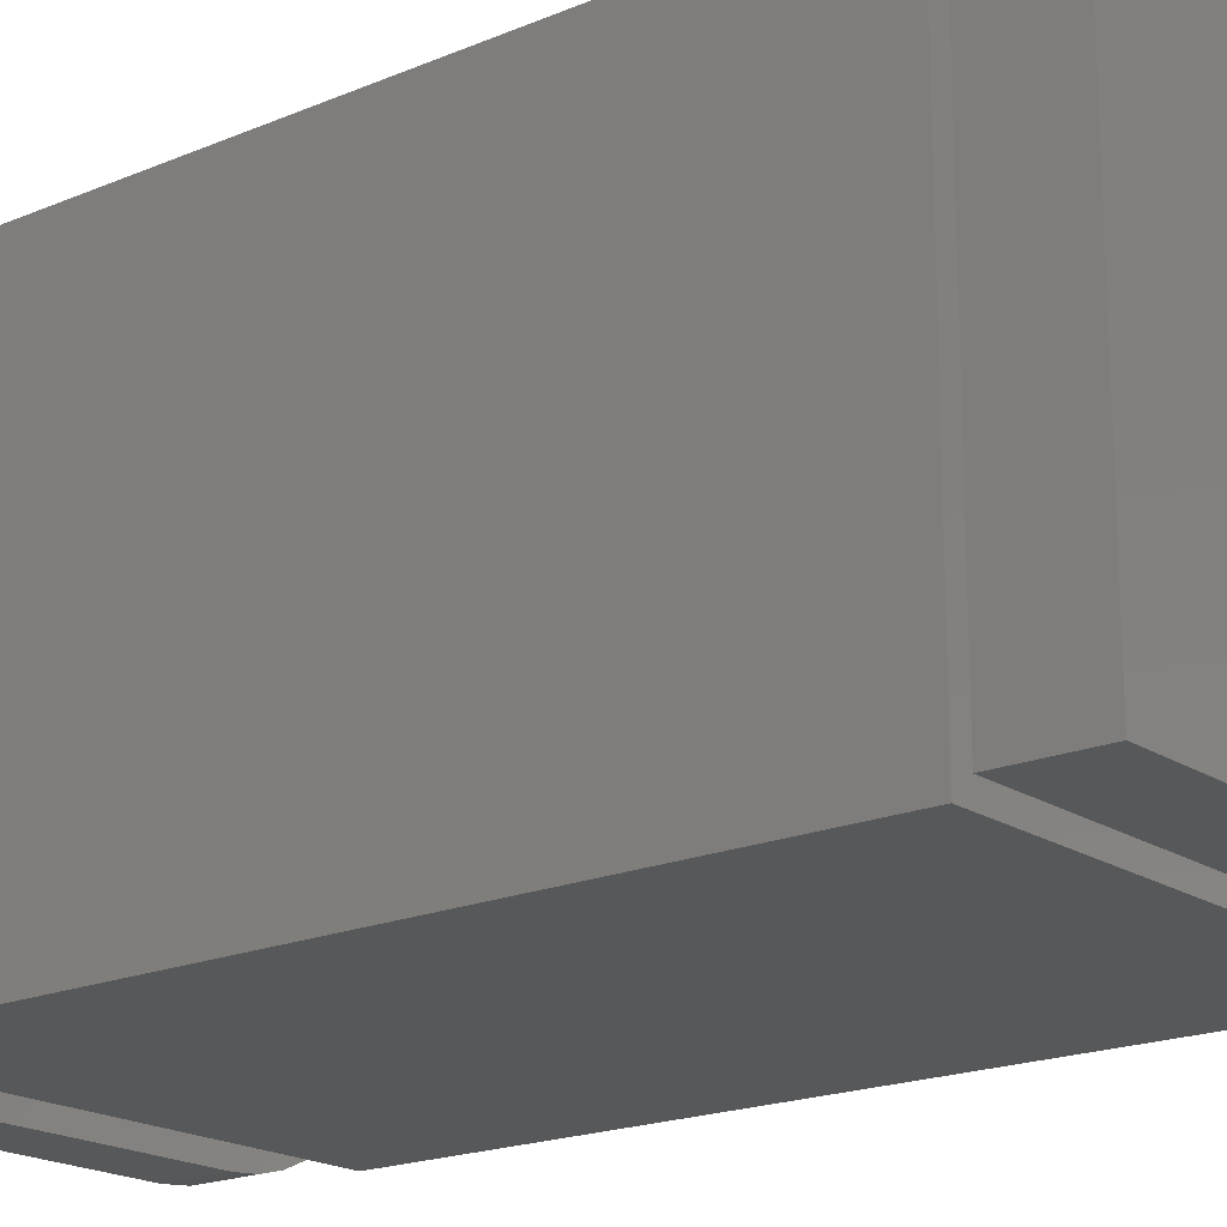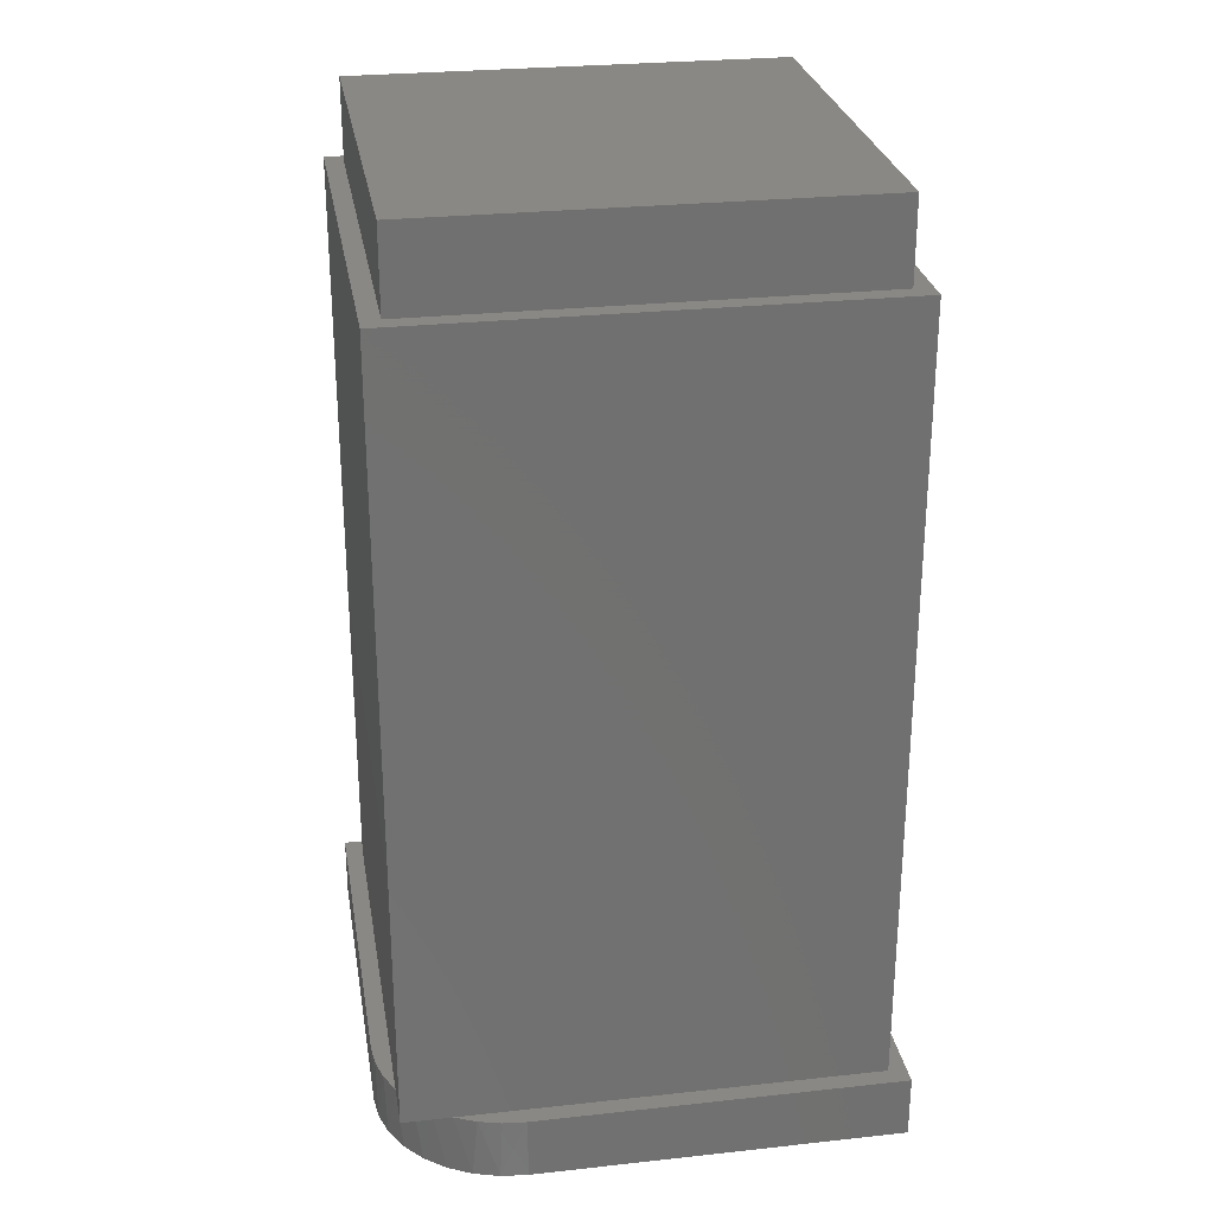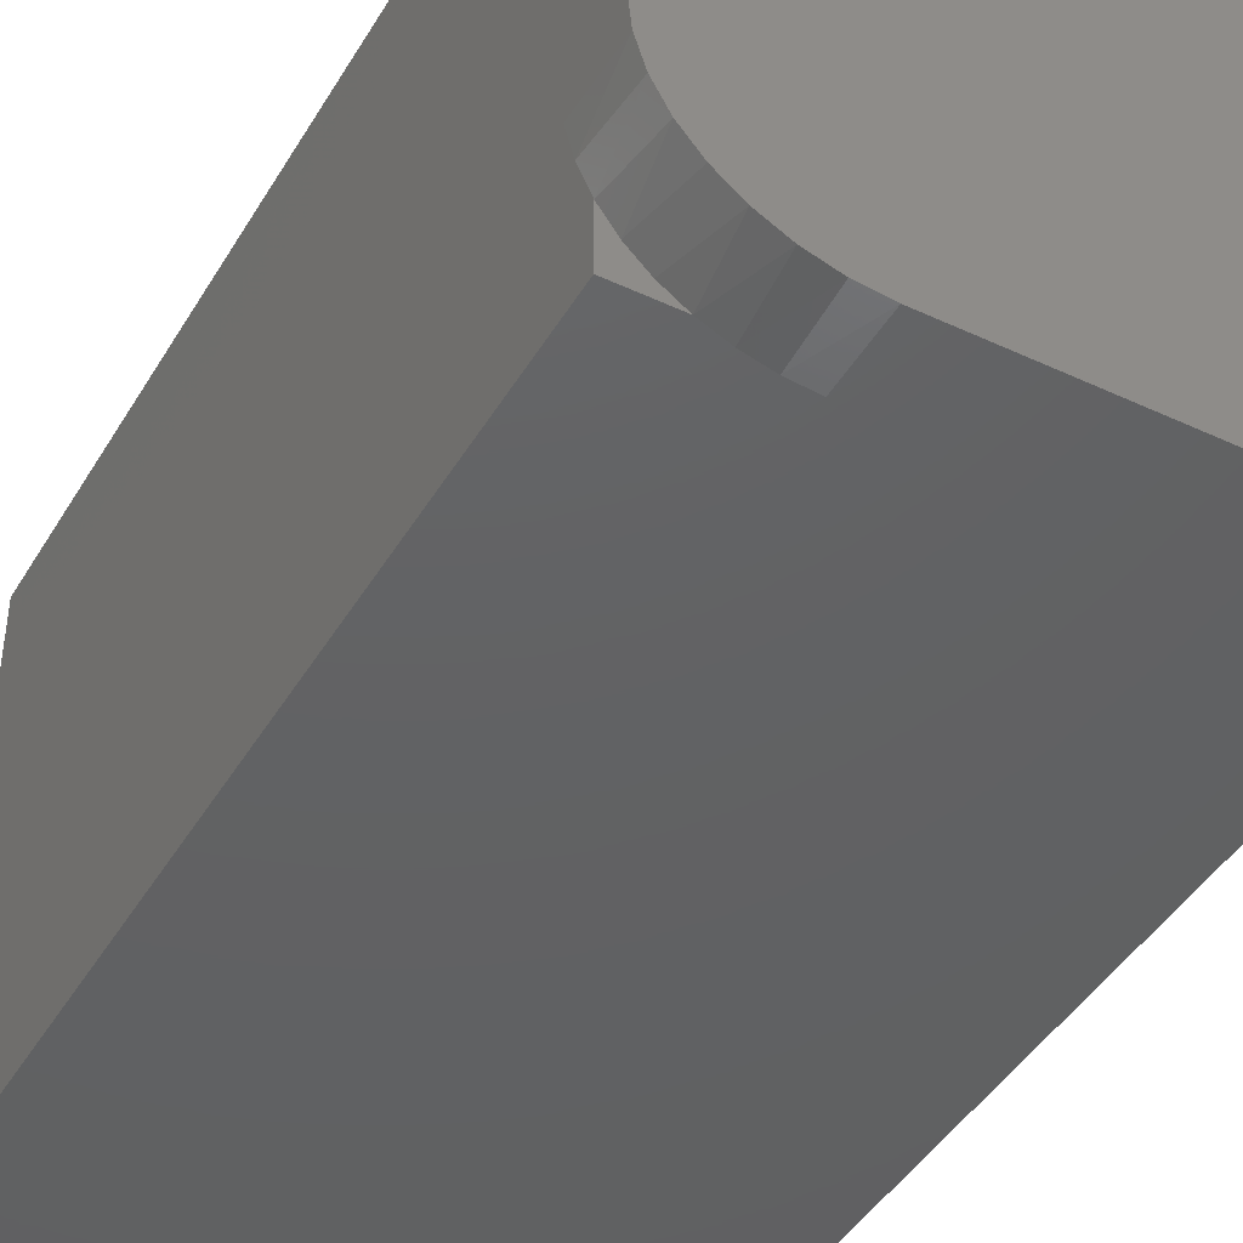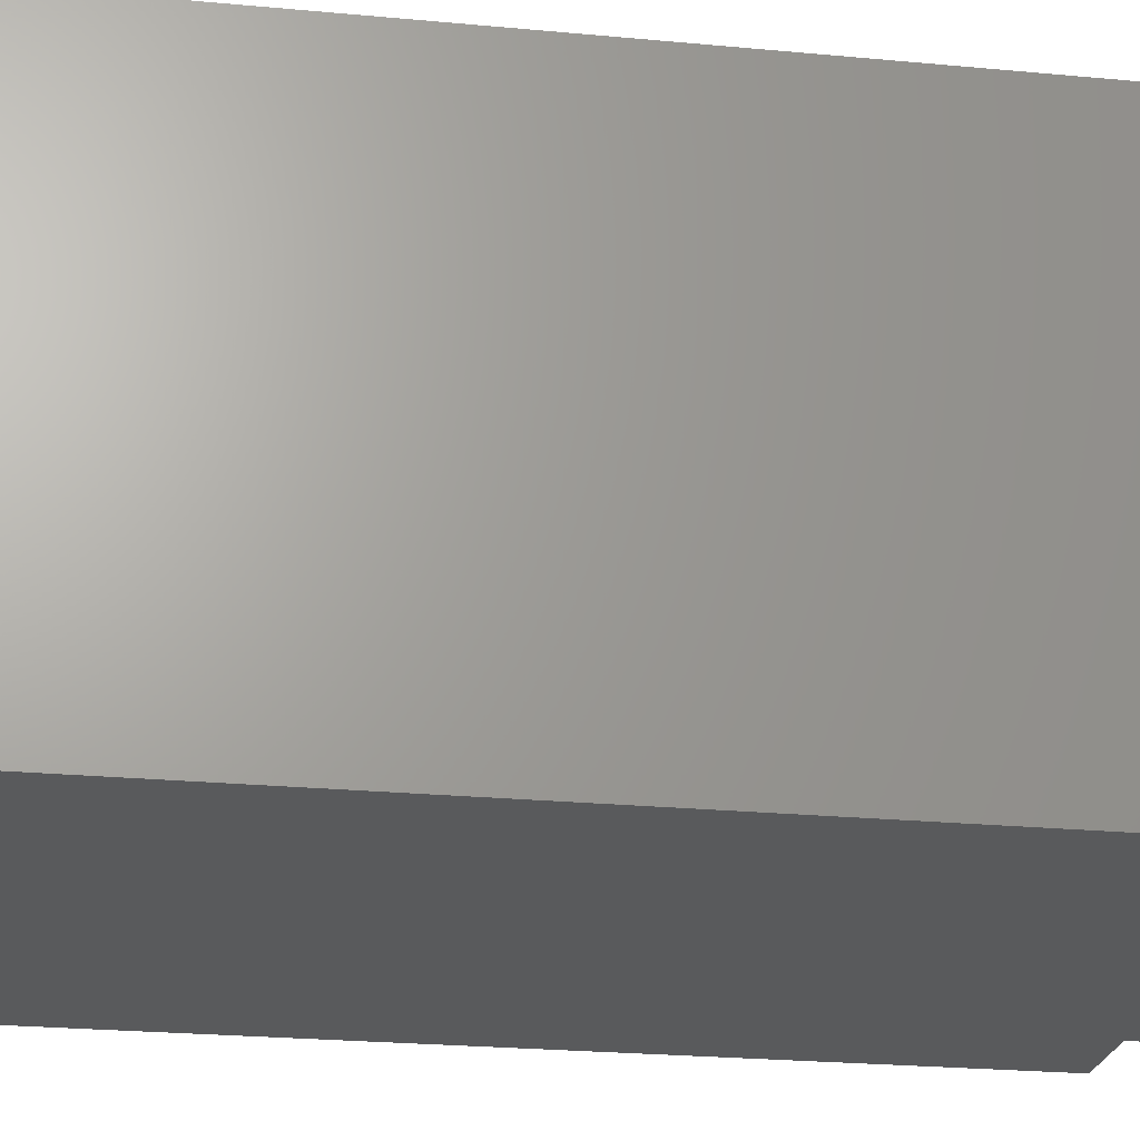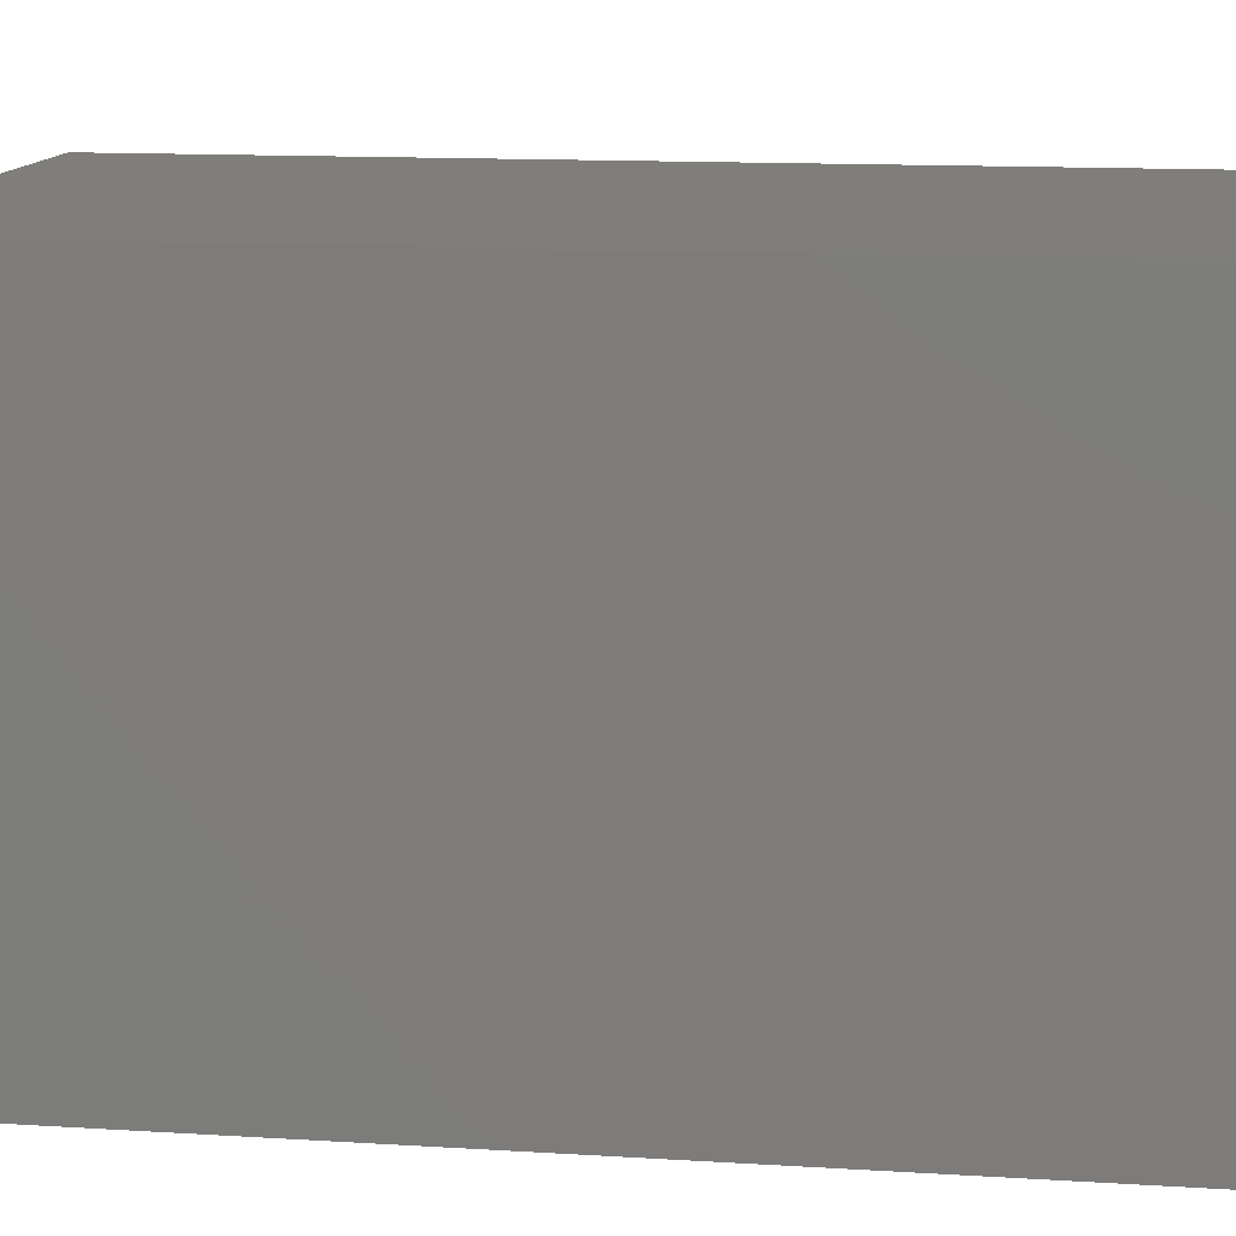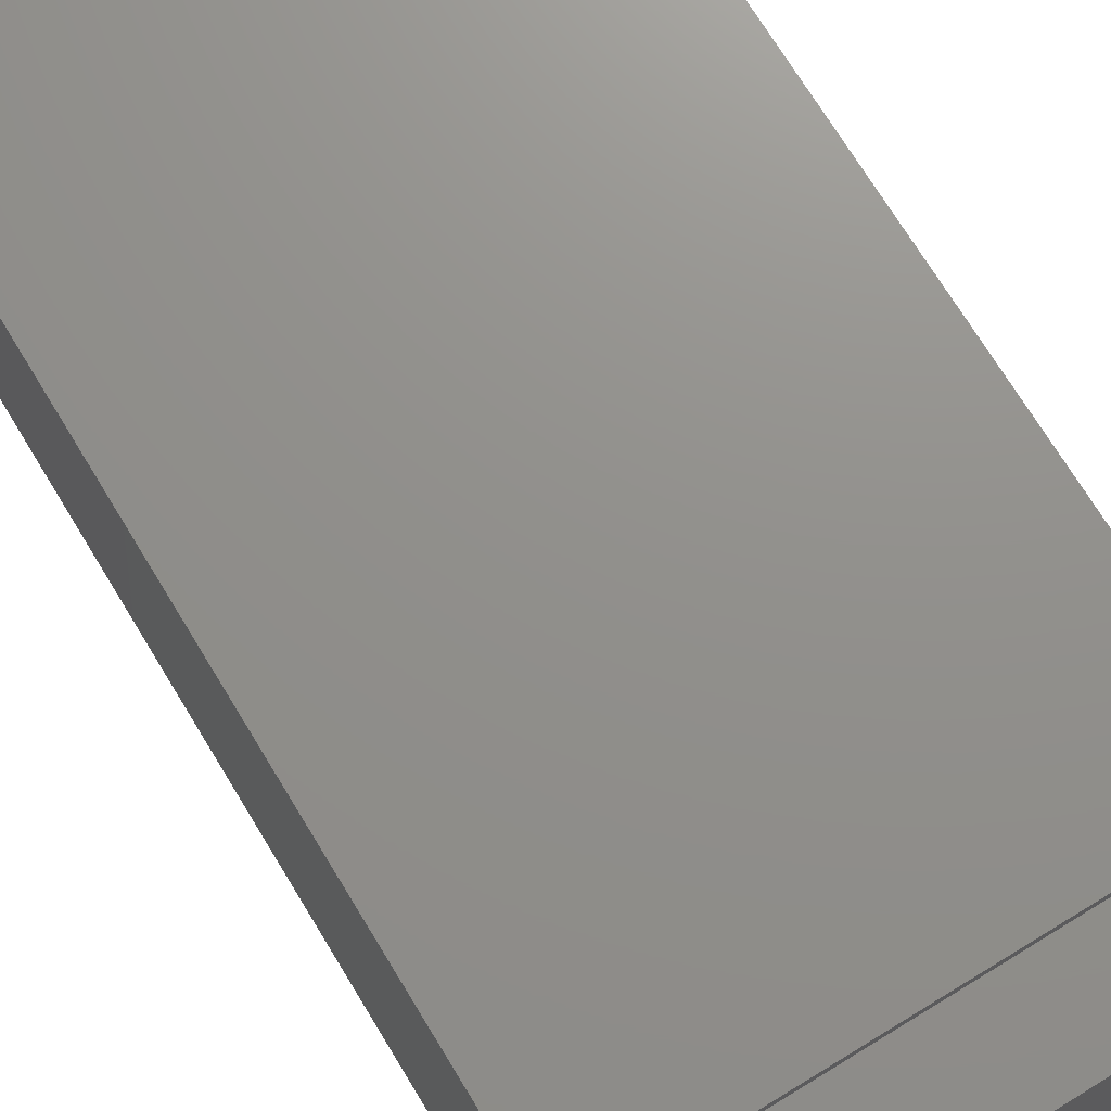
<metadata>
{"format":"stl","ext":"stl","renderer":"f3d","projection":"perspective","resolution":1024,"background":"white","views":[{"elev":-18.9,"azim":128.9,"up":"+Z"},{"elev":27.3,"azim":-99.5,"up":"+Y"},{"elev":-43.7,"azim":-28.8,"up":"+Z"},{"elev":-23.2,"azim":80.8,"up":"+Z"},{"elev":11.8,"azim":-80.9,"up":"+Z"},{"elev":72.5,"azim":148.6,"up":"+Z"}]}
</metadata>
<code>
# stl→obj: 59 verts, 114 faces
v -0.2031 0.6797 -0.2031
v -0.1875 0.6797 -0.1875
v 0.2031 0.6797 -0.2031
v 0.1875 0.6797 -0.1875
v 0.2031 0.6797 0.2031
v 0.1875 0.6797 0.1875
v -0.2031 0.6797 0.2031
v -0.1875 0.6797 0.1875
v 0.1875 0.75 0.1875
v 0.1875 0.75 -0.1875
v -0.1875 0.75 0.1875
v -0.1875 0.75 -0.1875
v 0.2031 -2.255e-17 0.2031
v 0.1366 -1.886e-17 0.2031
v 0.1571 3.826e-17 0.1908
v 0.1753 3.736e-17 0.1753
v 0.1908 3.629e-17 0.1571
v 0.2031 -1.886e-17 0.1366
v -0.2031 2.255e-17 -0.2031
v -0.16 2.016e-17 -0.2031
v -0.1769 8.56e-18 -0.1914
v -0.1914 9.42e-18 -0.1769
v -0.2031 2.016e-17 -0.16
v 0.2117 4.245e-17 0.1154
v 0.217 4.15e-17 0.09313
v 0.2188 4.033e-17 0.07031
v 0.2188 2.429e-17 -0.2188
v 0.2031 0 -0.2031
v -0.1016 6.505e-18 -0.2188
v -0.1219 5.477e-18 -0.217
v -0.1415 4.676e-18 -0.2117
v -0.2188 6.505e-18 -0.1016
v -0.2188 2.429e-17 0.2188
v -0.2031 6.163e-33 0.2031
v -0.2117 4.676e-18 -0.1415
v -0.217 5.477e-18 -0.1219
v 0.07031 4.033e-17 0.2188
v 0.09313 4.15e-17 0.217
v 0.1154 4.245e-17 0.2117
v -0.1244 -0.05469 -0.2165
v -0.1464 -0.05469 -0.2098
v -0.1667 -0.05469 -0.199
v -0.1844 -0.05469 -0.1844
v -0.199 -0.05469 -0.1667
v -0.2098 -0.05469 -0.1464
v -0.2165 -0.05469 -0.1244
v -0.1016 -0.05469 -0.2188
v -0.2188 -0.05469 -0.1016
v 0.09927 -0.05469 0.2159
v 0.1271 -0.05469 0.2075
v 0.2075 -0.05469 0.1271
v 0.2159 -0.05469 0.09927
v 0.1528 -0.05469 0.1937
v 0.1937 -0.05469 0.1528
v 0.07031 -0.05469 0.2188
v 0.1753 -0.05469 0.1753
v 0.2188 -0.05469 0.07031
v -0.2188 -0.05469 0.2188
v 0.2188 -0.05469 -0.2188
f 1 2 3
f 3 2 4
f 3 4 5
f 5 4 6
f 5 6 7
f 7 6 8
f 7 8 1
f 1 8 2
f 9 6 10
f 10 6 4
f 11 8 9
f 9 8 6
f 12 2 11
f 11 2 8
f 10 4 12
f 12 4 2
f 10 12 9
f 9 12 11
f 13 14 15
f 13 15 16
f 13 16 17
f 13 17 18
f 19 20 21
f 19 21 22
f 19 22 23
f 18 24 25
f 18 25 26
f 18 26 27
f 18 27 28
f 28 27 29
f 28 29 30
f 28 30 31
f 28 31 20
f 32 33 34
f 32 34 23
f 32 23 35
f 32 35 36
f 34 33 37
f 34 37 38
f 34 38 39
f 34 39 14
f 40 41 31
f 42 43 21
f 22 21 43
f 43 44 22
f 35 45 46
f 20 31 41
f 20 41 42
f 20 42 21
f 23 22 44
f 23 44 45
f 23 45 35
f 29 47 30
f 30 47 40
f 30 40 31
f 48 32 46
f 46 32 36
f 46 36 35
f 49 50 39
f 51 52 24
f 14 39 50
f 14 50 53
f 14 53 15
f 18 17 54
f 18 54 51
f 18 51 24
f 37 55 38
f 38 55 49
f 38 49 39
f 15 53 16
f 16 53 56
f 16 56 17
f 17 56 54
f 57 26 52
f 52 26 25
f 52 25 24
f 5 13 3
f 3 13 18
f 3 18 28
f 7 34 5
f 5 34 14
f 5 14 13
f 1 19 7
f 7 19 23
f 7 23 34
f 3 28 1
f 1 28 20
f 1 20 19
f 58 48 59
f 58 59 57
f 58 57 52
f 58 52 51
f 58 51 54
f 58 54 56
f 58 56 53
f 58 53 50
f 58 50 49
f 58 49 55
f 48 46 45
f 48 45 44
f 48 44 43
f 48 43 42
f 48 42 41
f 48 41 40
f 48 40 47
f 48 47 59
f 58 33 48
f 48 33 32
f 47 29 59
f 59 29 27
f 55 37 58
f 58 37 33
f 59 27 57
f 57 27 26

</code>
